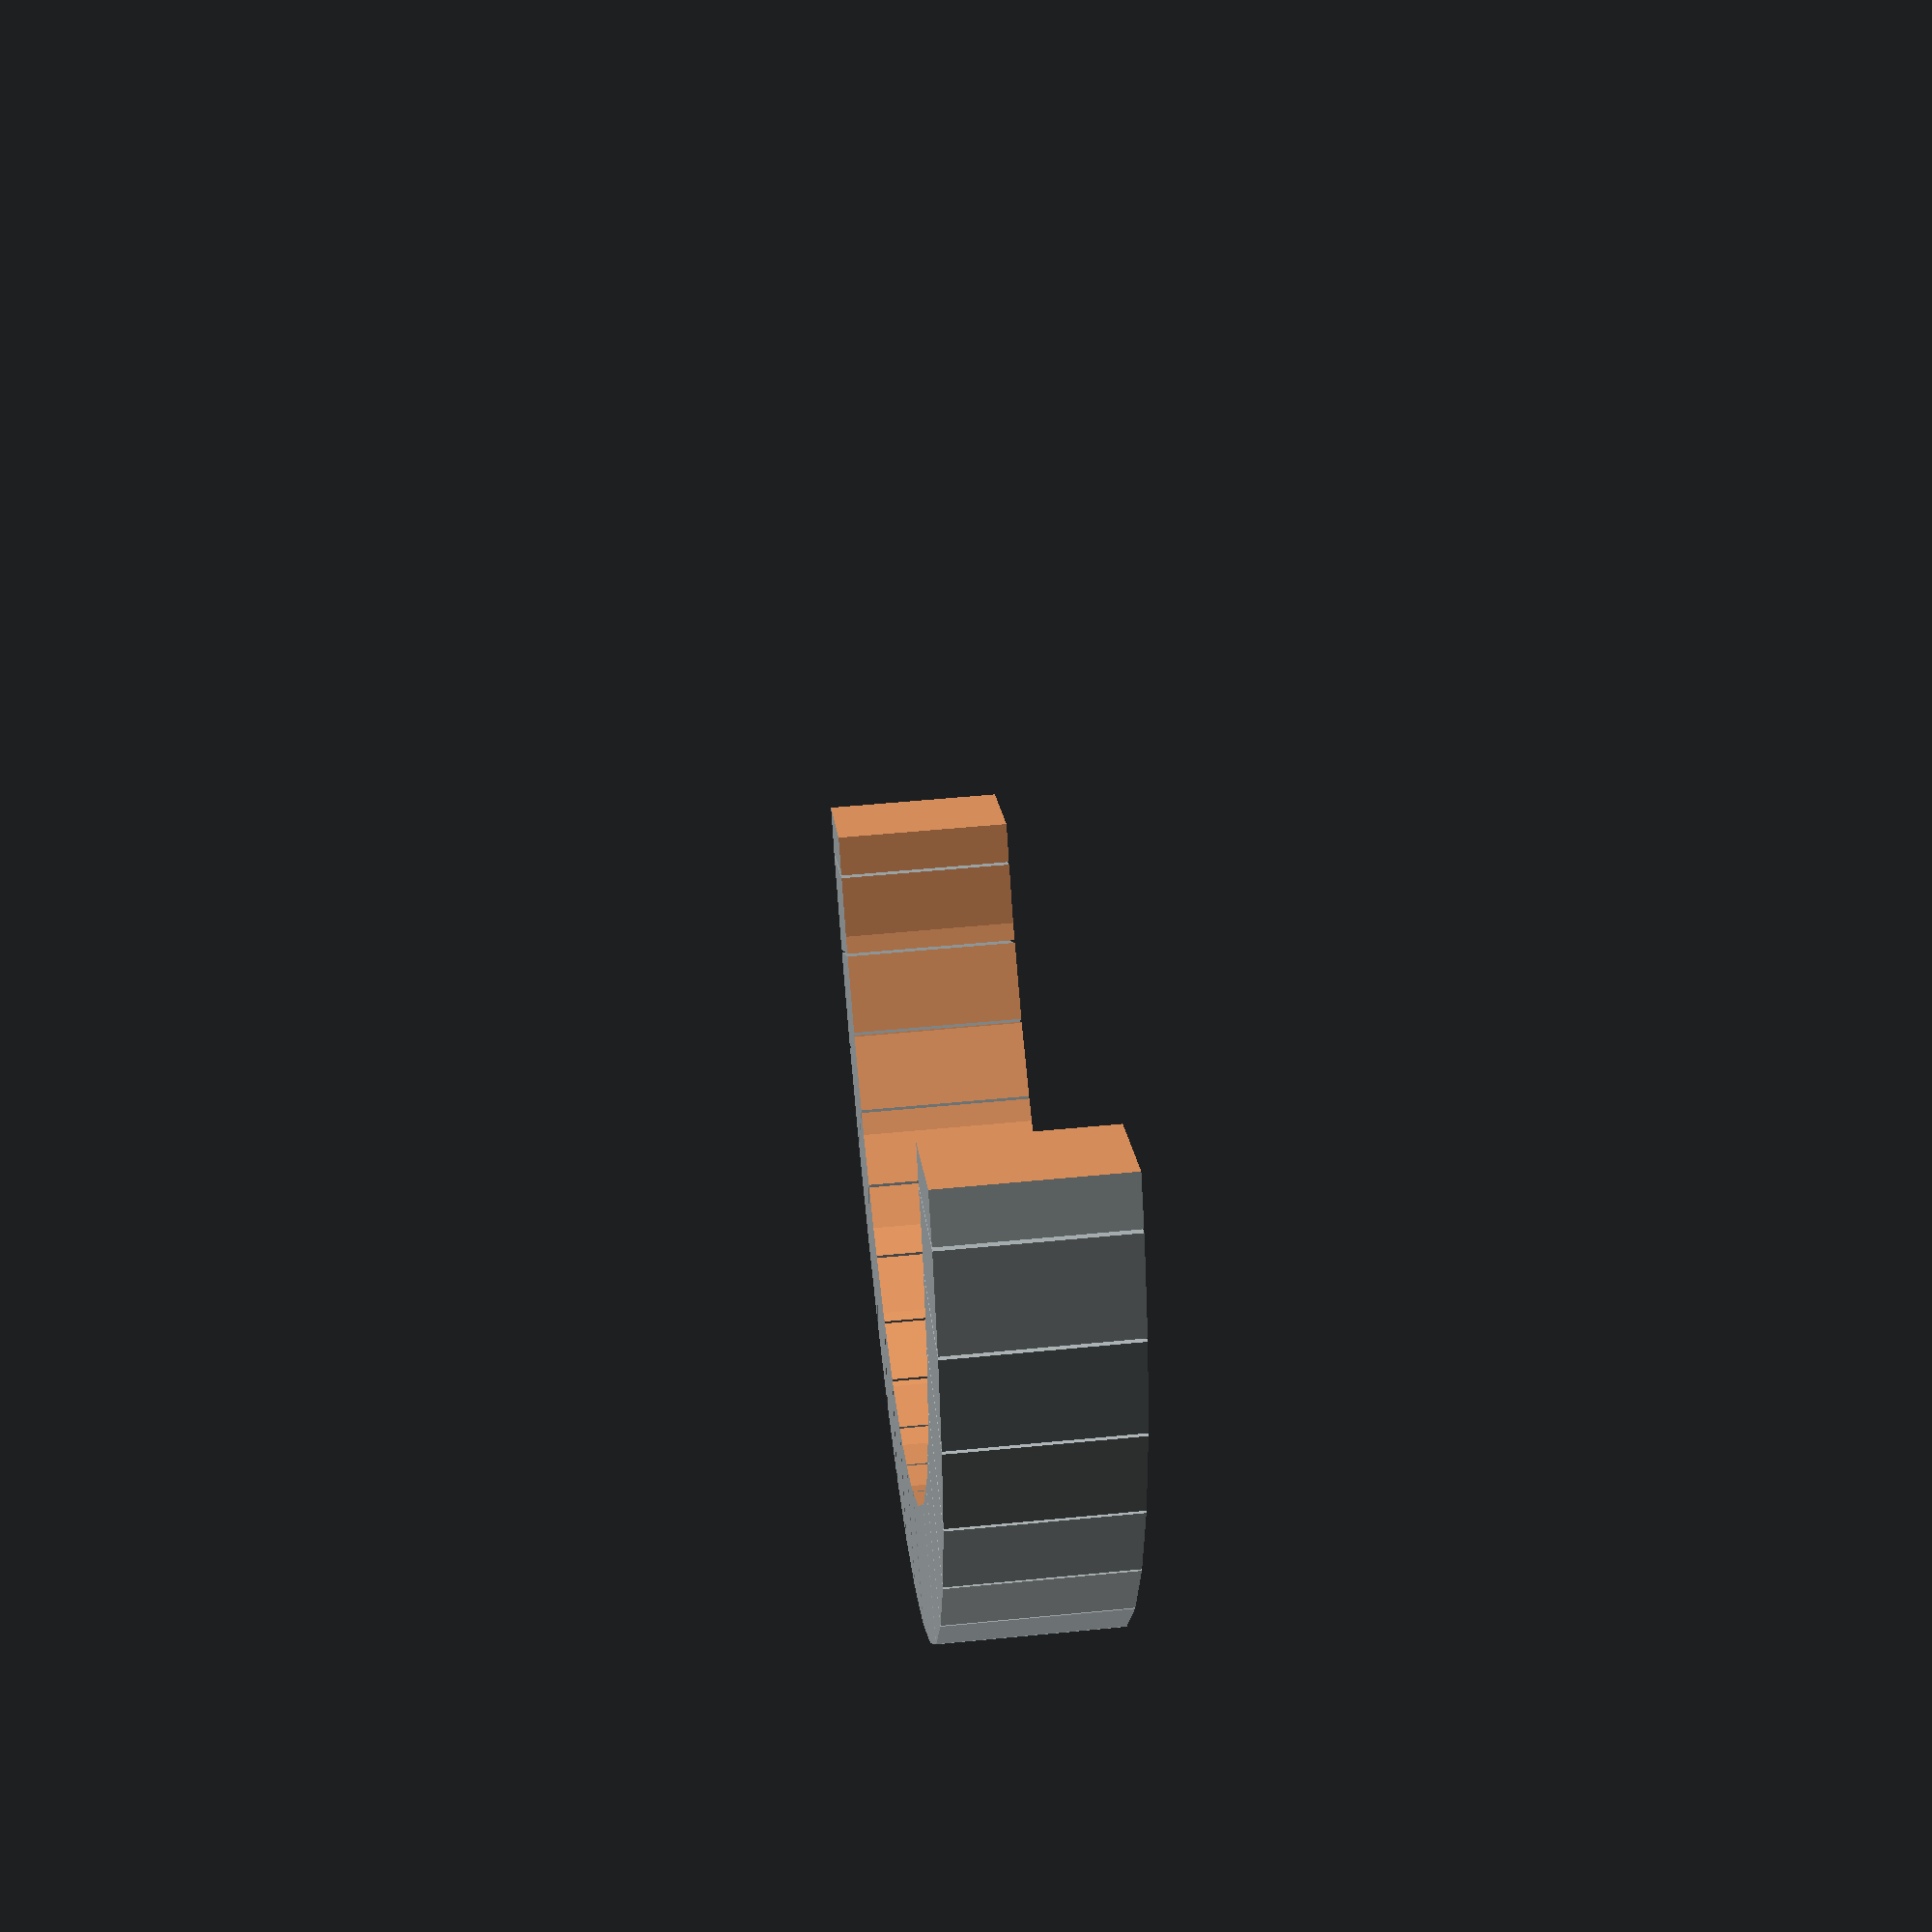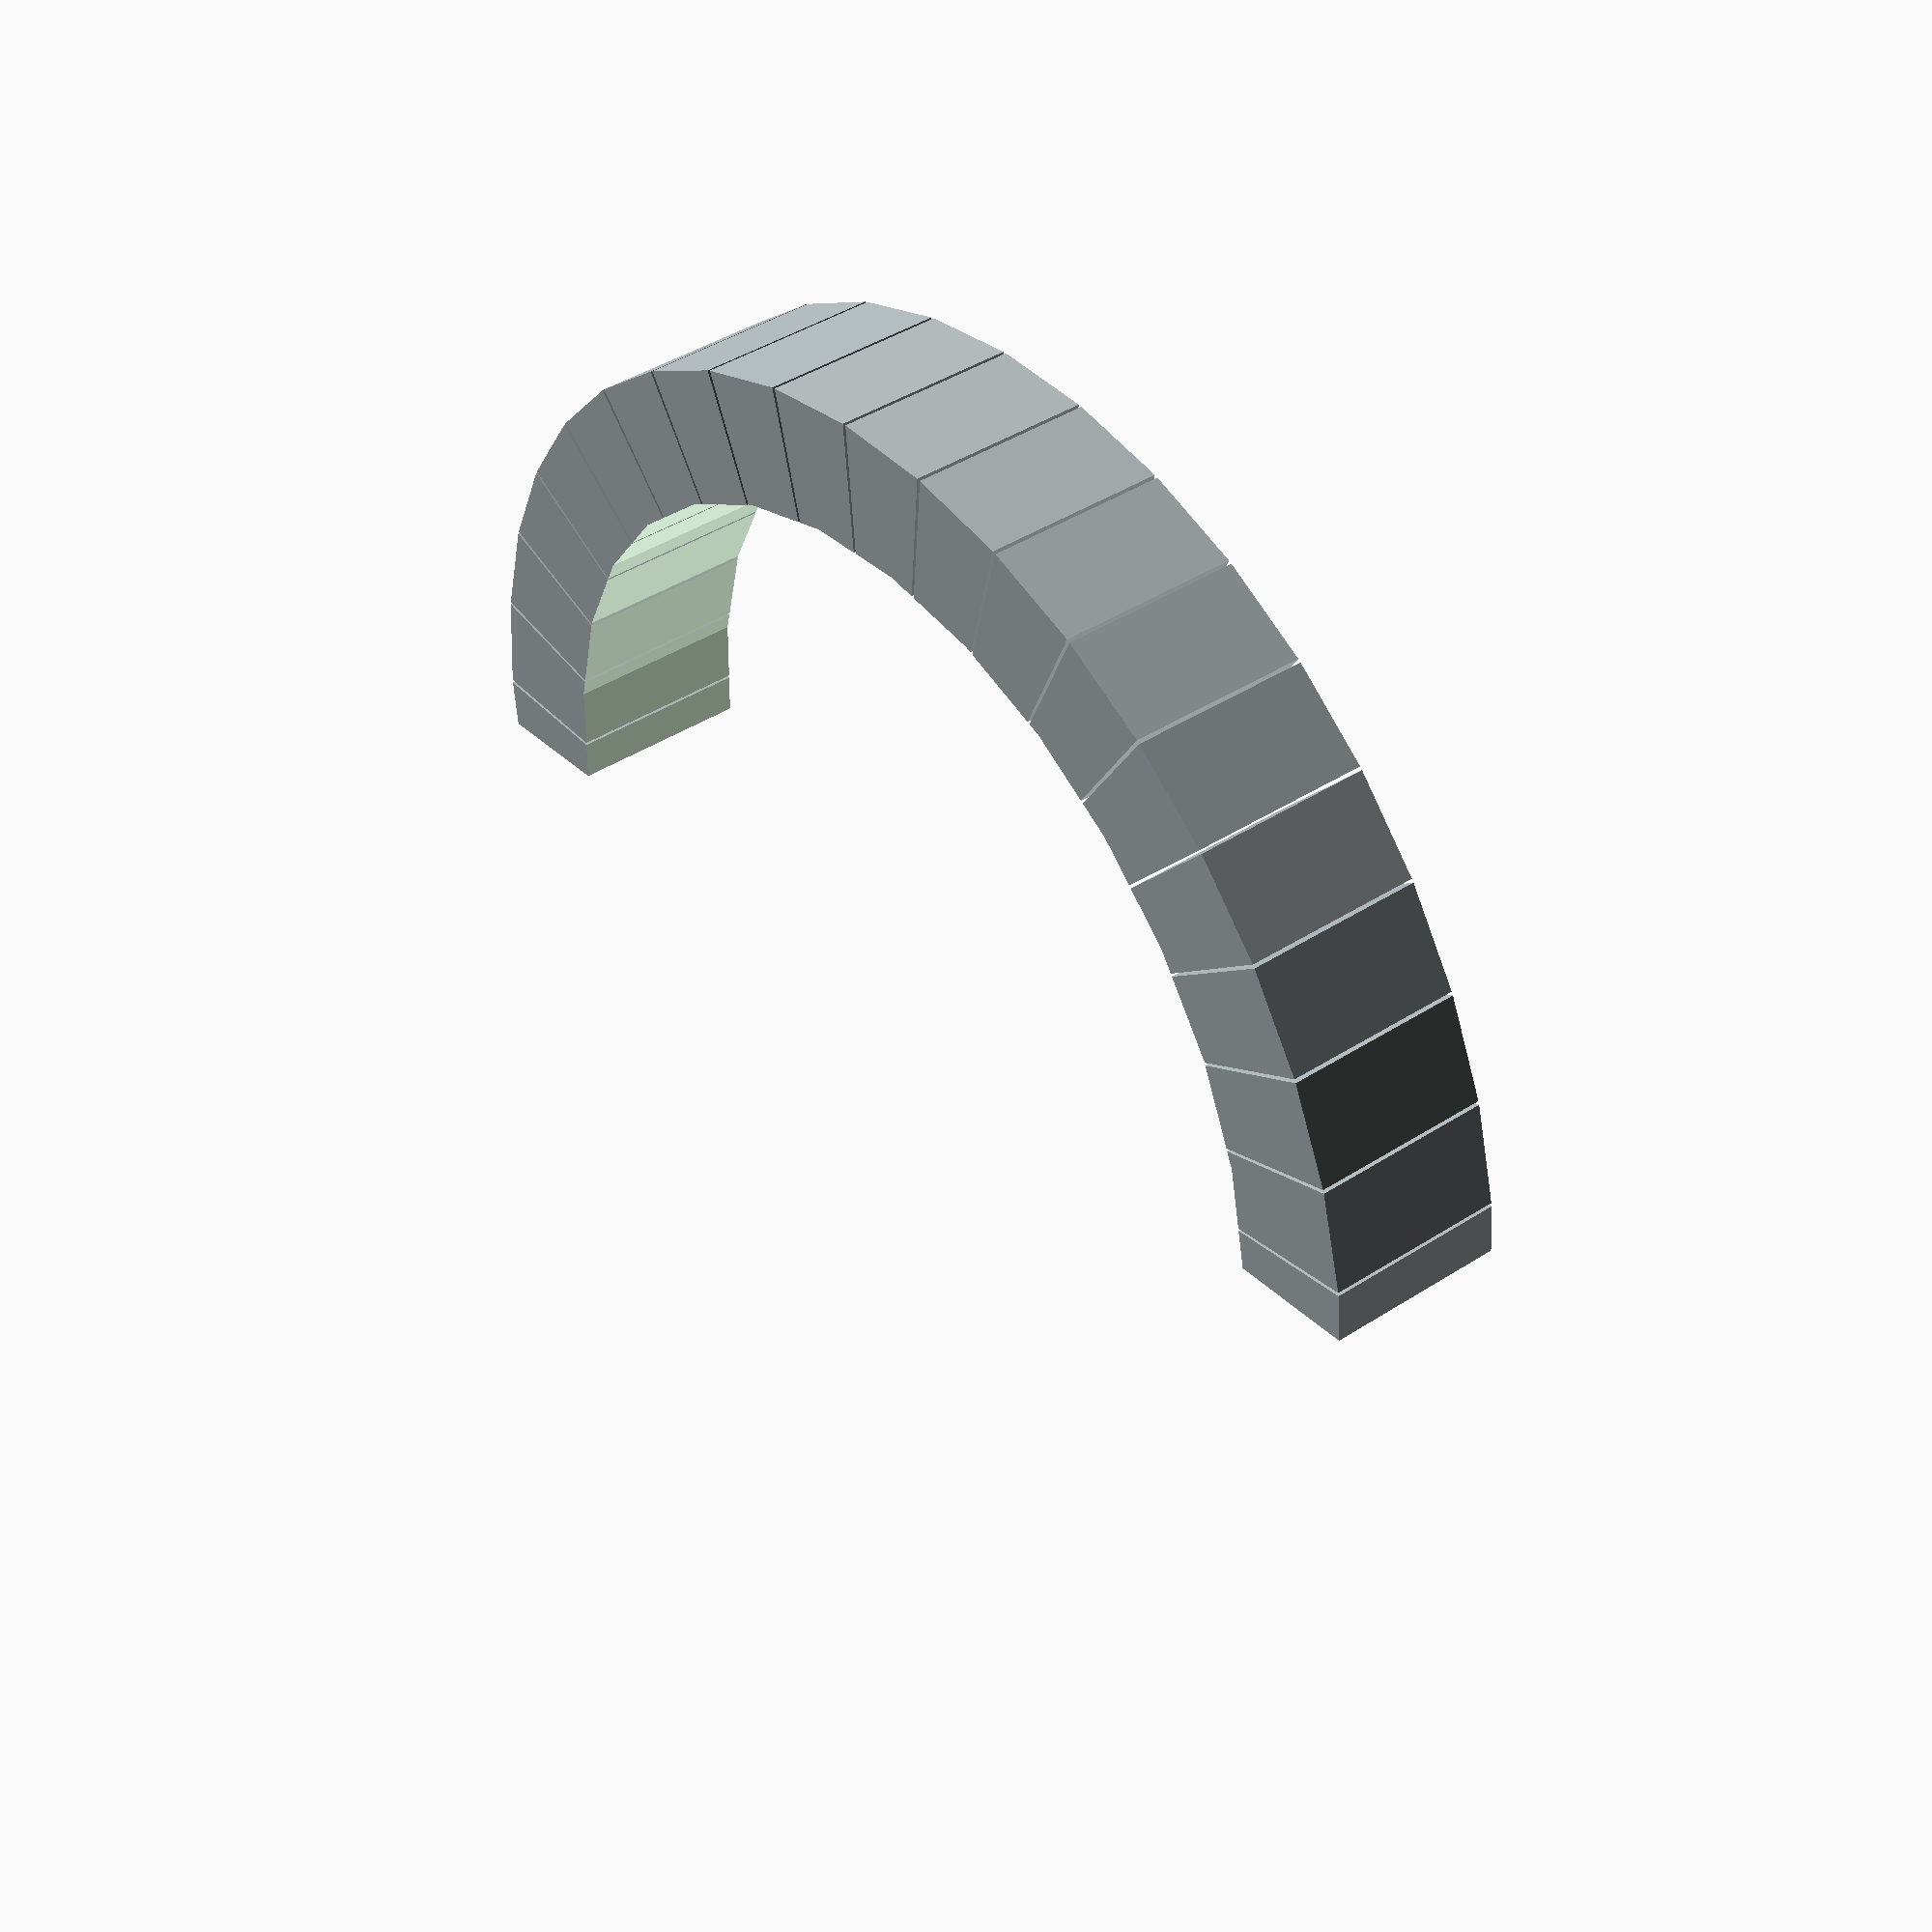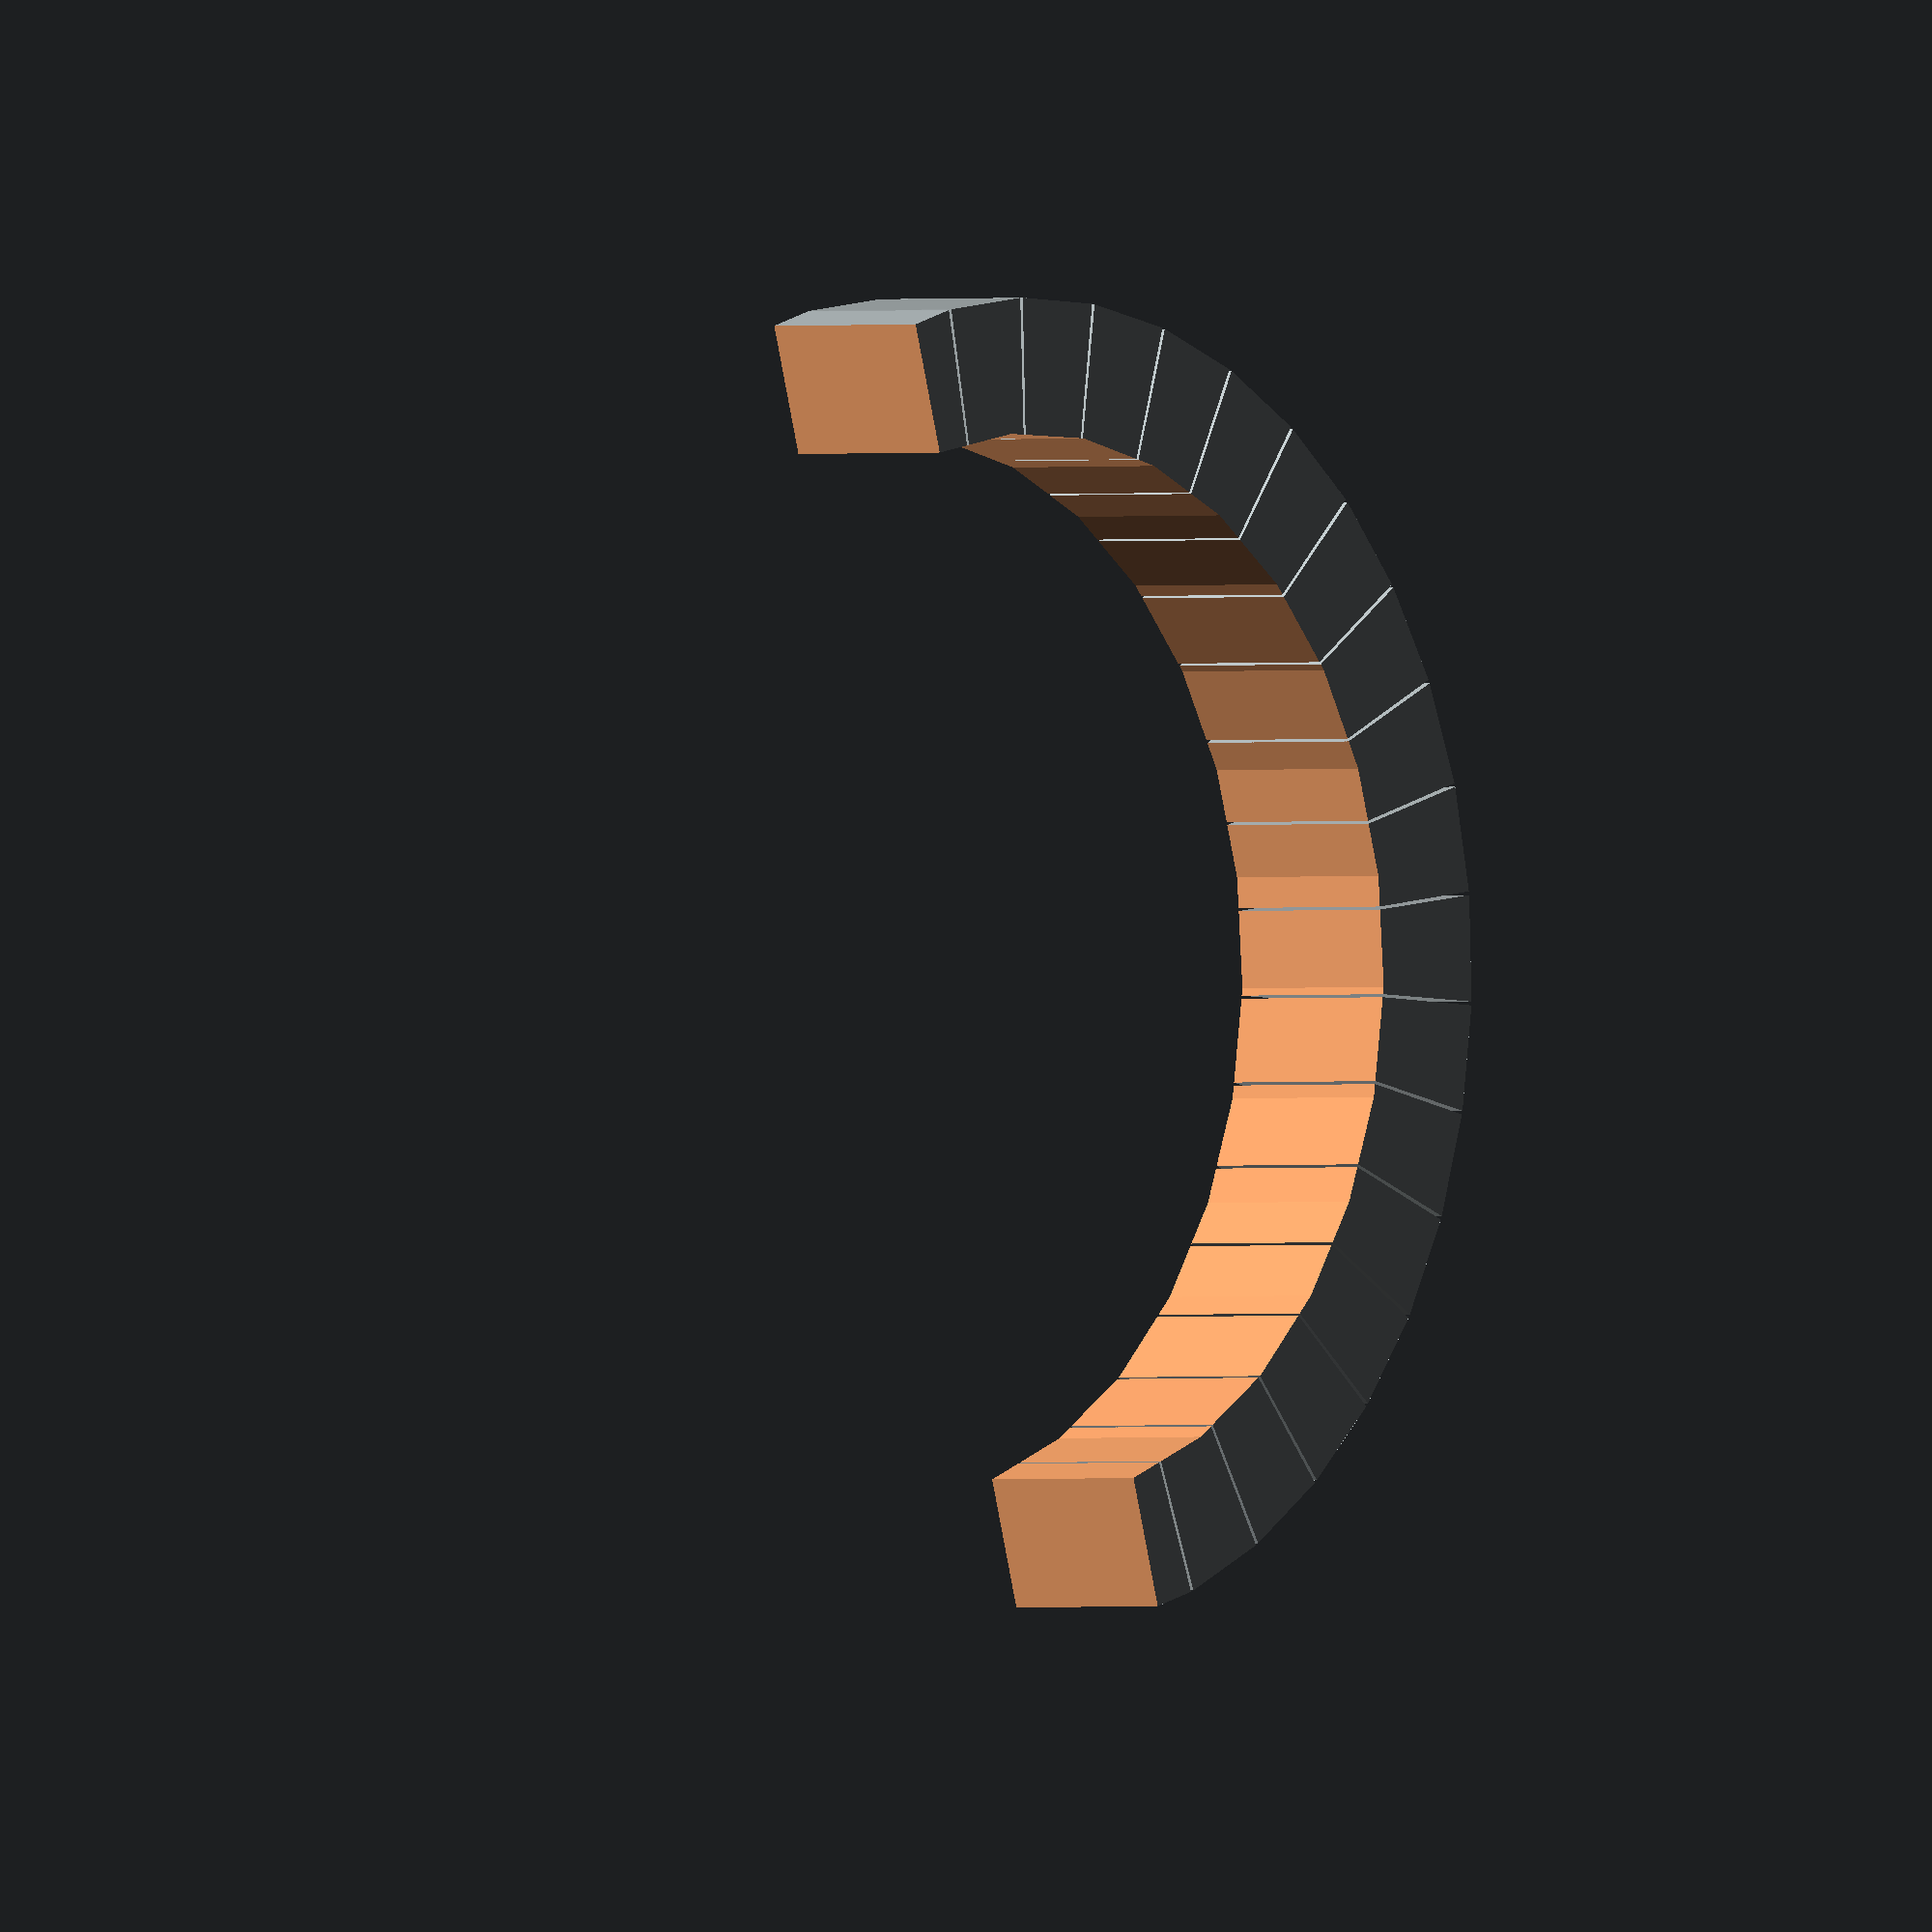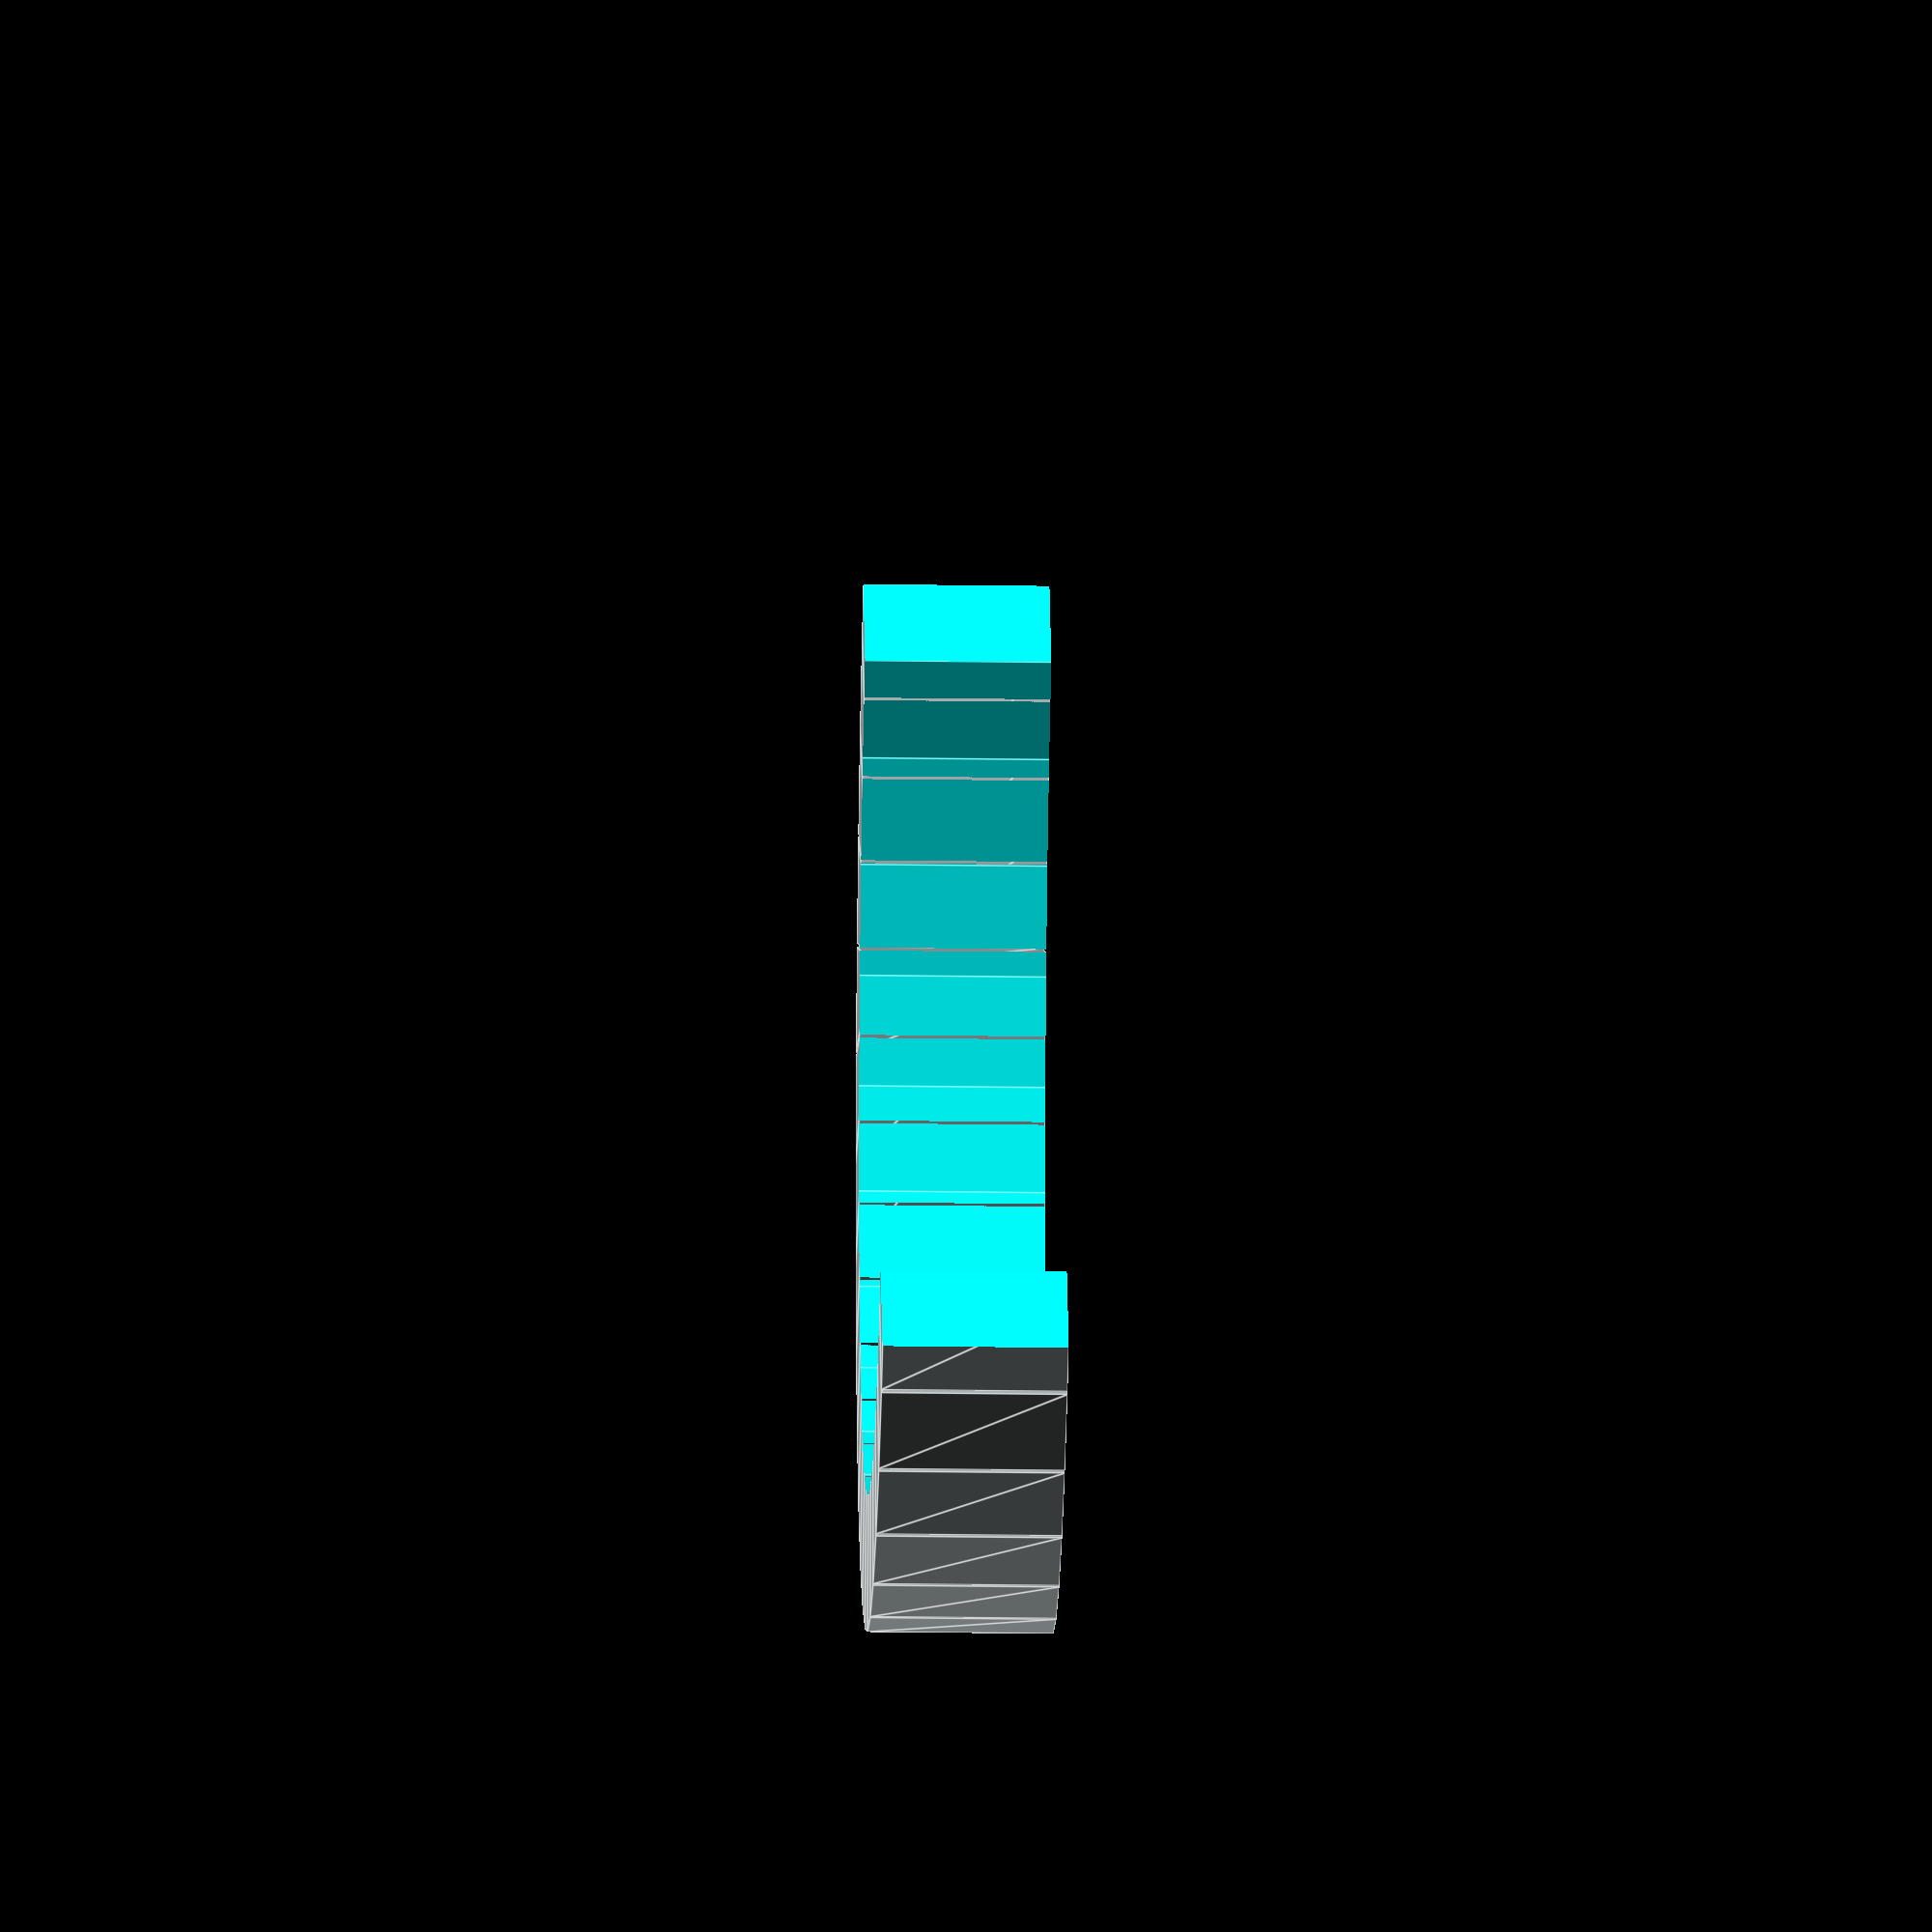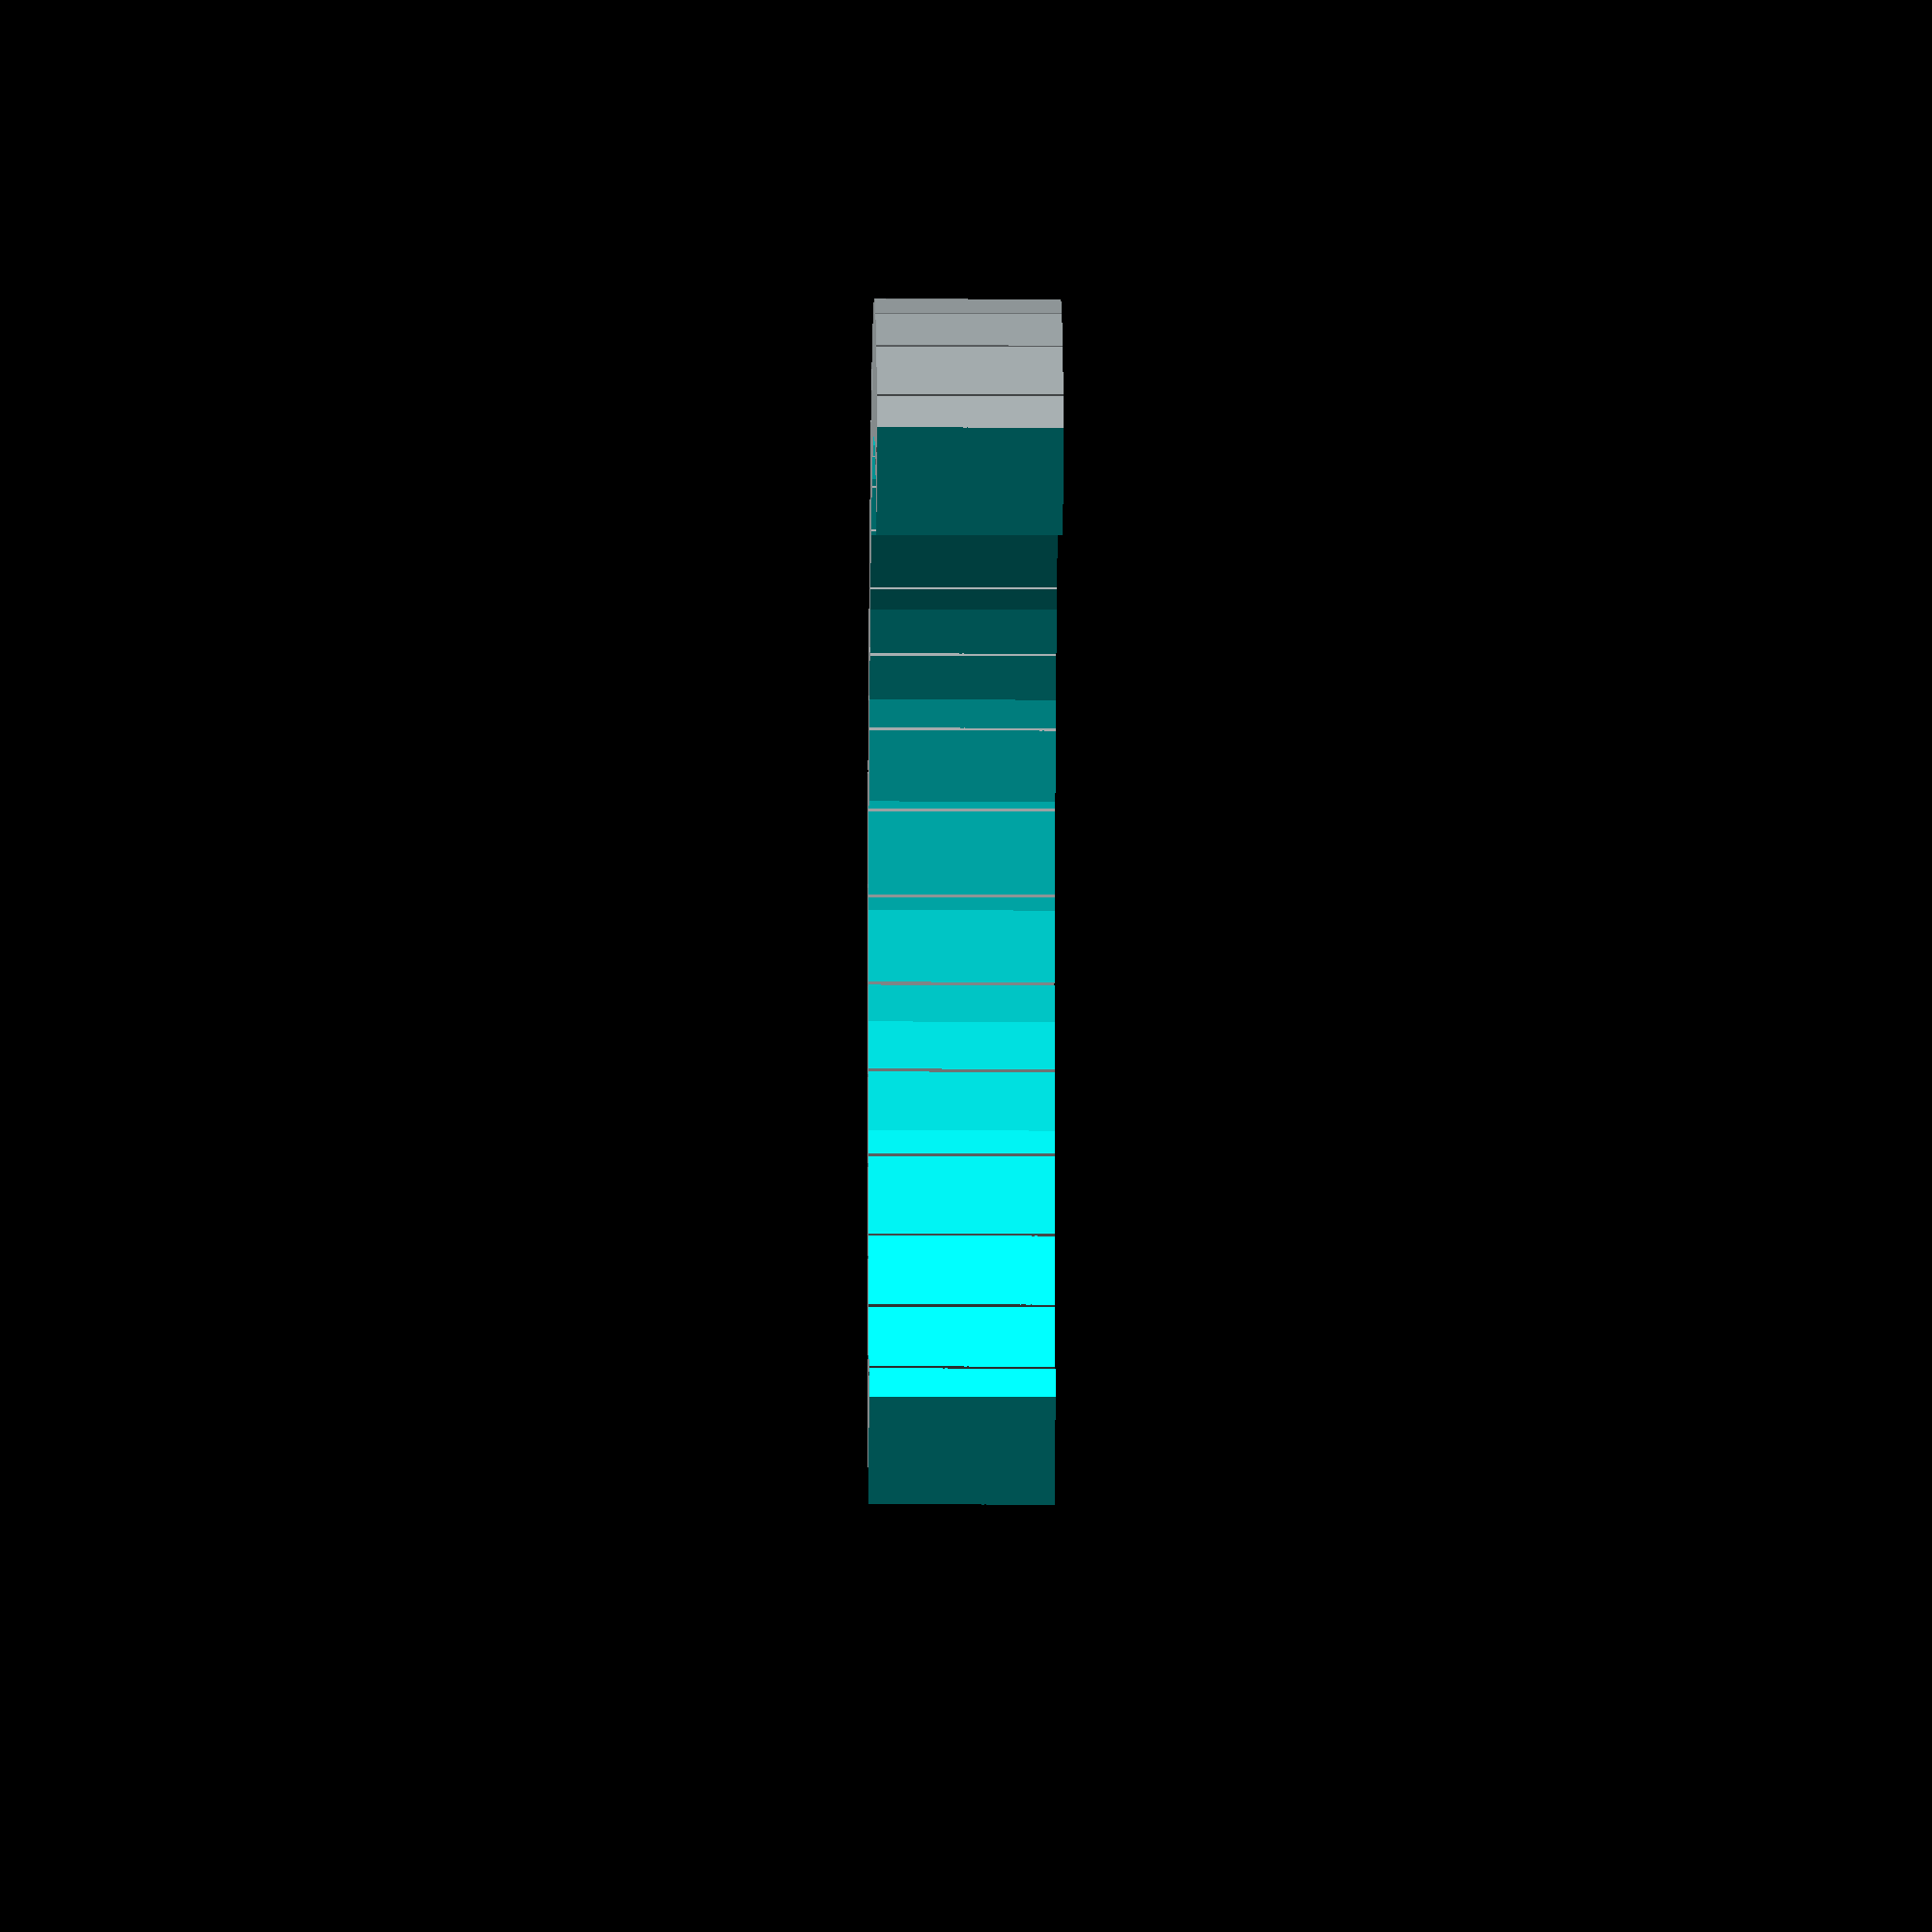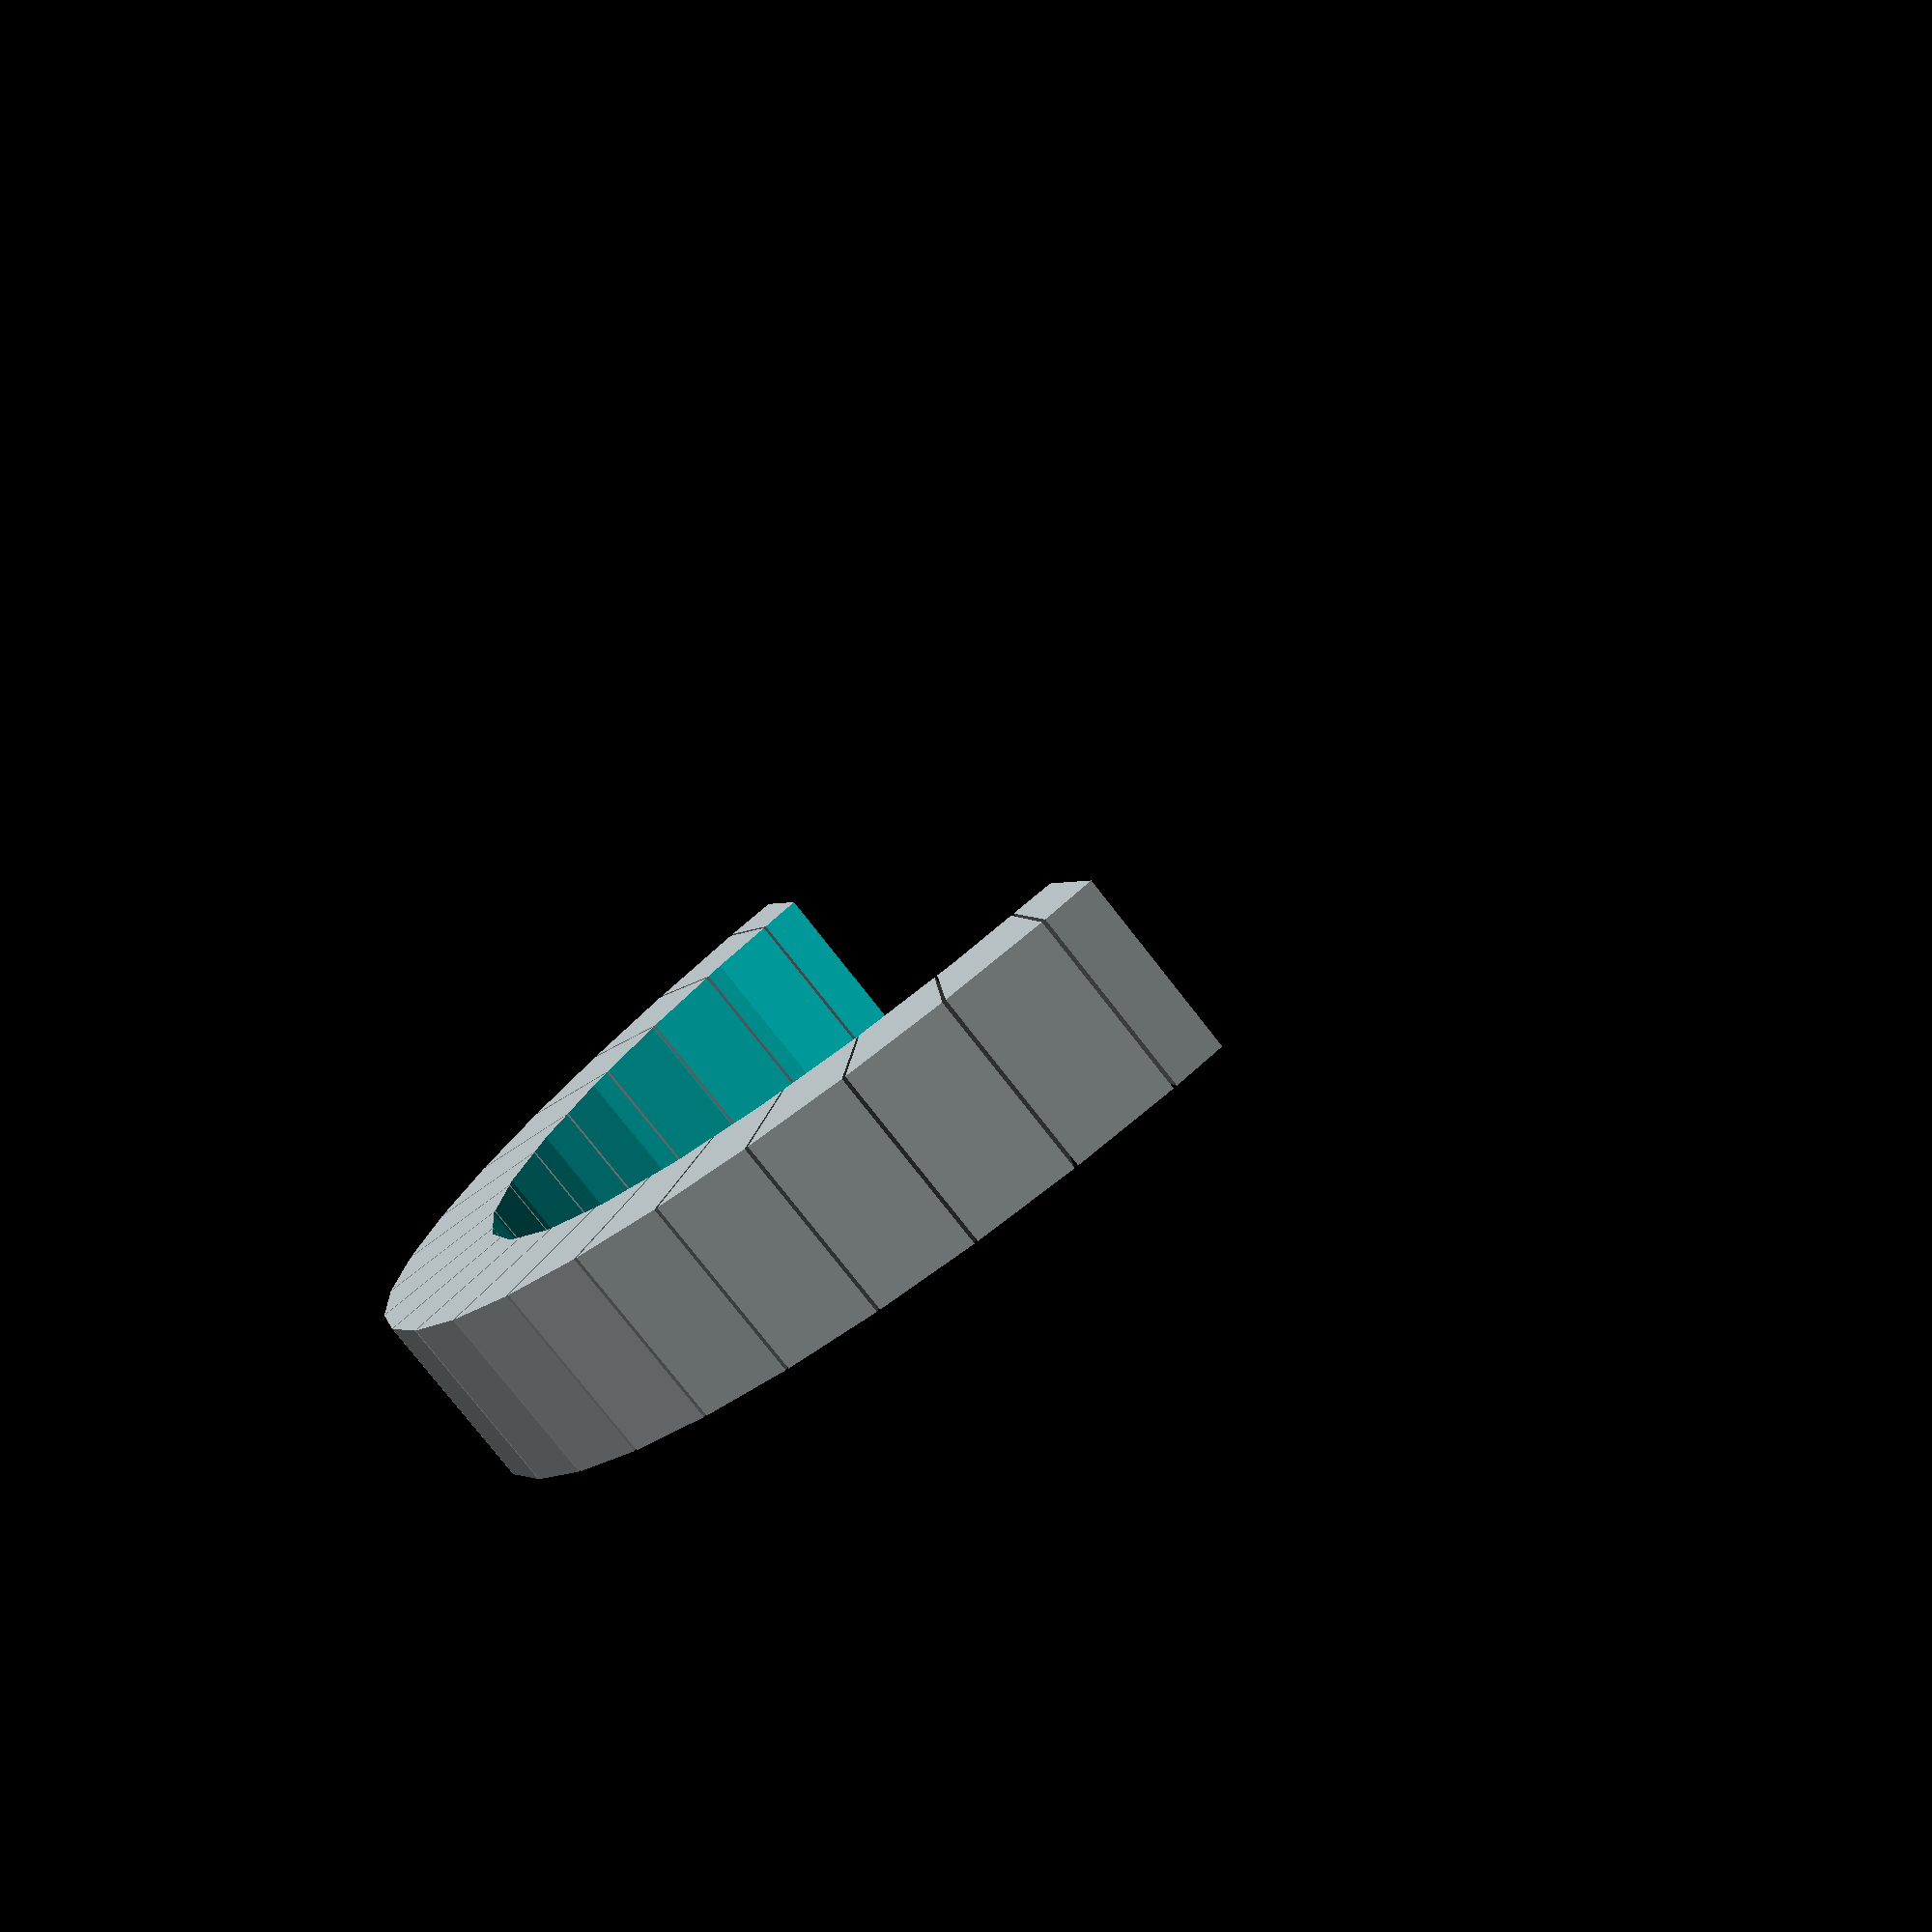
<openscad>
module Arc_01(){

color("#a8b0b2")


for (i=[0:45:359]) {
    r = 10; // pattern radius
    n = 38; // number of cars
step = 360/n;
for (i=[0:step:359]) {
    angle = i;
    dx = r*cos(angle);
    dy = r*sin(angle);
    //translate([dx,dy,0])
    rotate([0,0,angle])  
    {
 
  
// #linear_extrude(7, scale = 1, center = true) 
linear_extrude(7, scale = 1, center = true)
polygon(points=[[0,0],[25,-2],[25,2]]);
     
}    
 
}
}
}


difference(){
Arc_01();

cylinder(50,20,20, center= true);

translate([0,-25,0])
cube([55,50,100], center = true);

}
</openscad>
<views>
elev=129.9 azim=33.6 roll=276.2 proj=p view=solid
elev=138.5 azim=185.2 roll=308.2 proj=p view=wireframe
elev=0.7 azim=286.2 roll=130.7 proj=o view=wireframe
elev=21.3 azim=123.8 roll=268.5 proj=o view=edges
elev=195.4 azim=218.6 roll=270.5 proj=o view=wireframe
elev=78.6 azim=251.6 roll=38.0 proj=p view=wireframe
</views>
